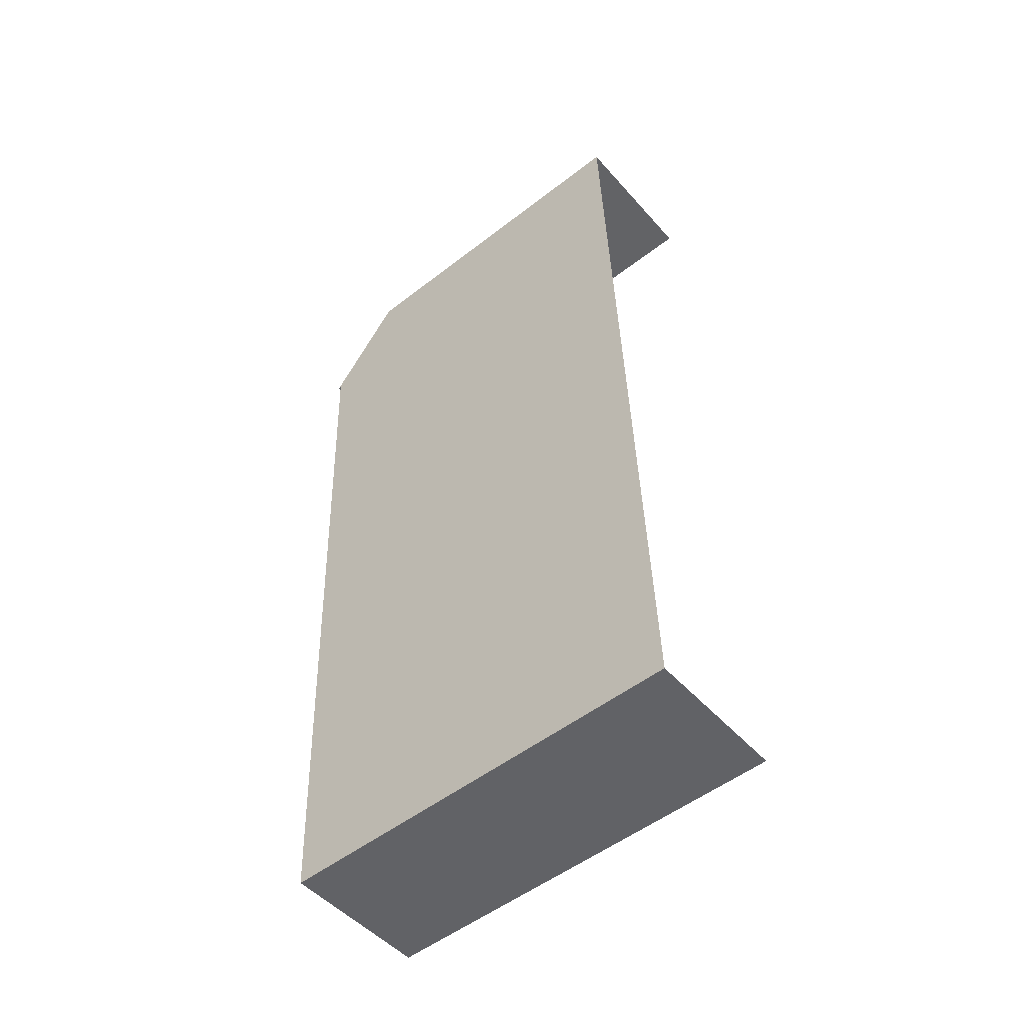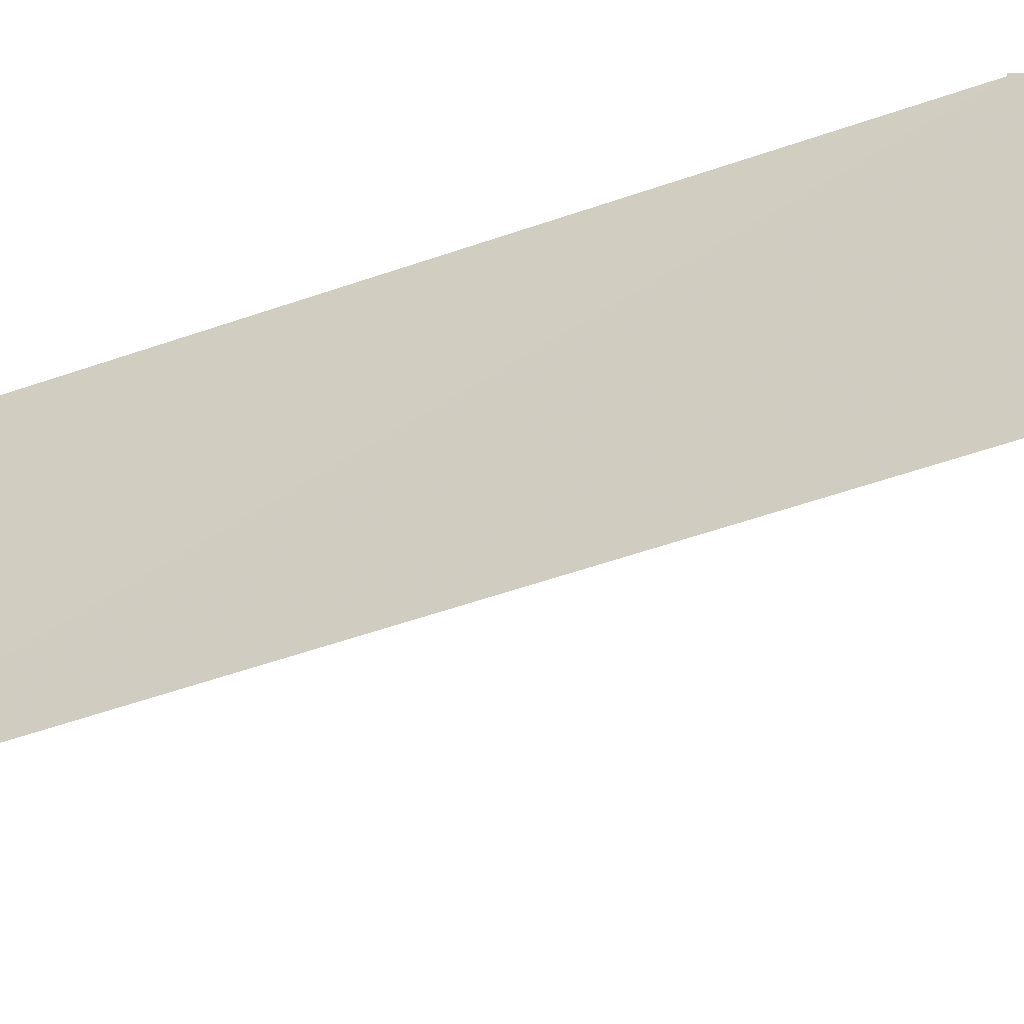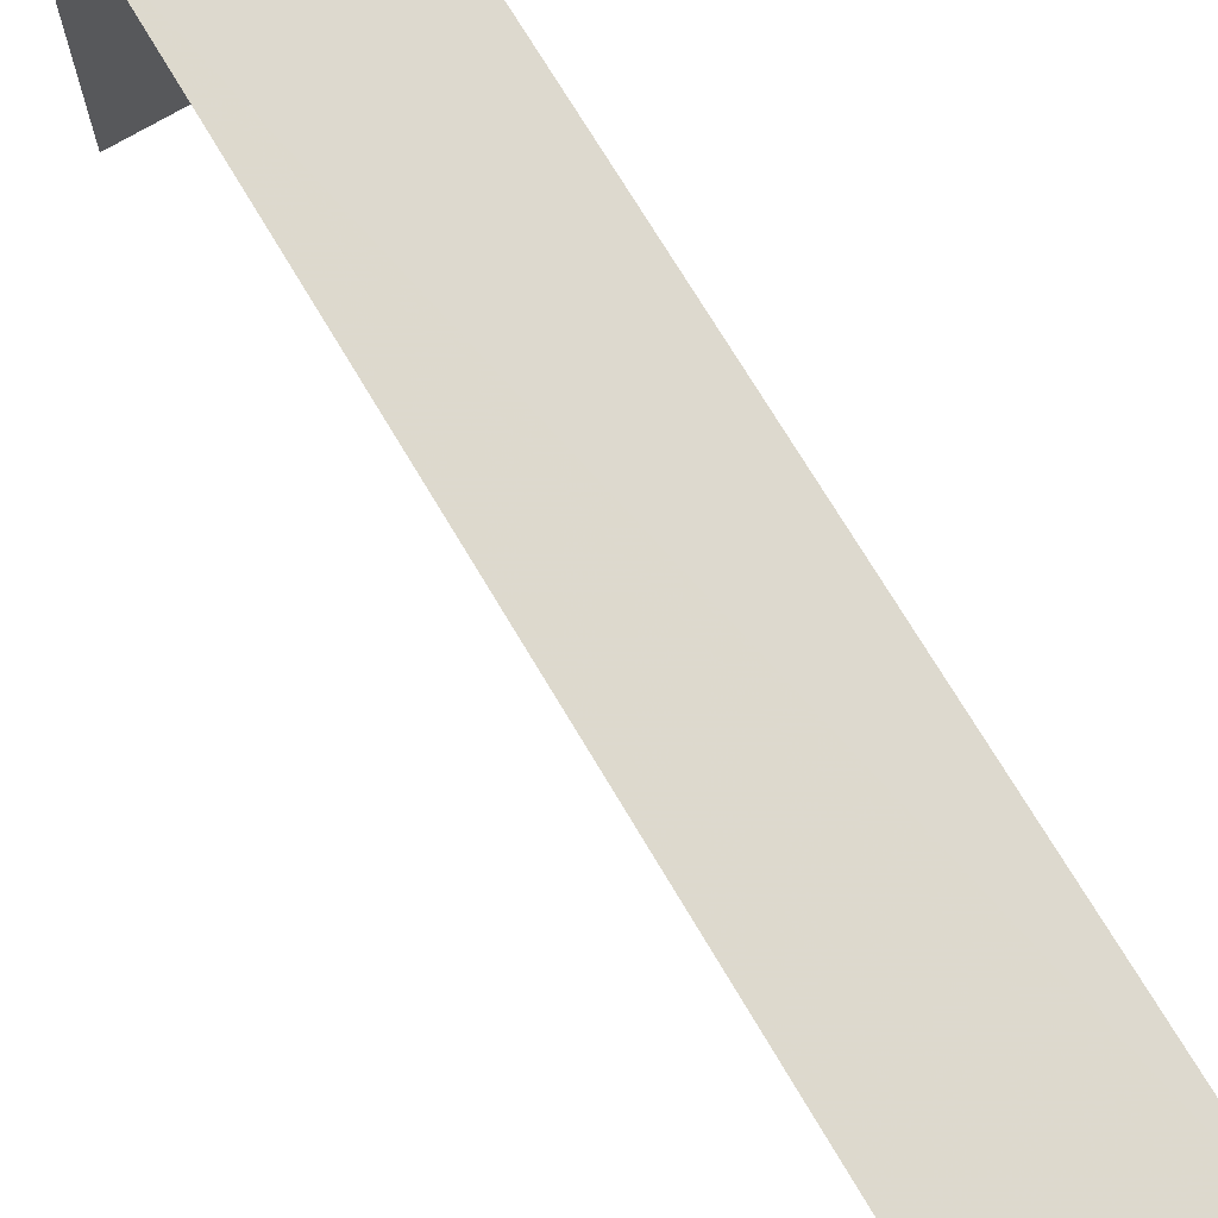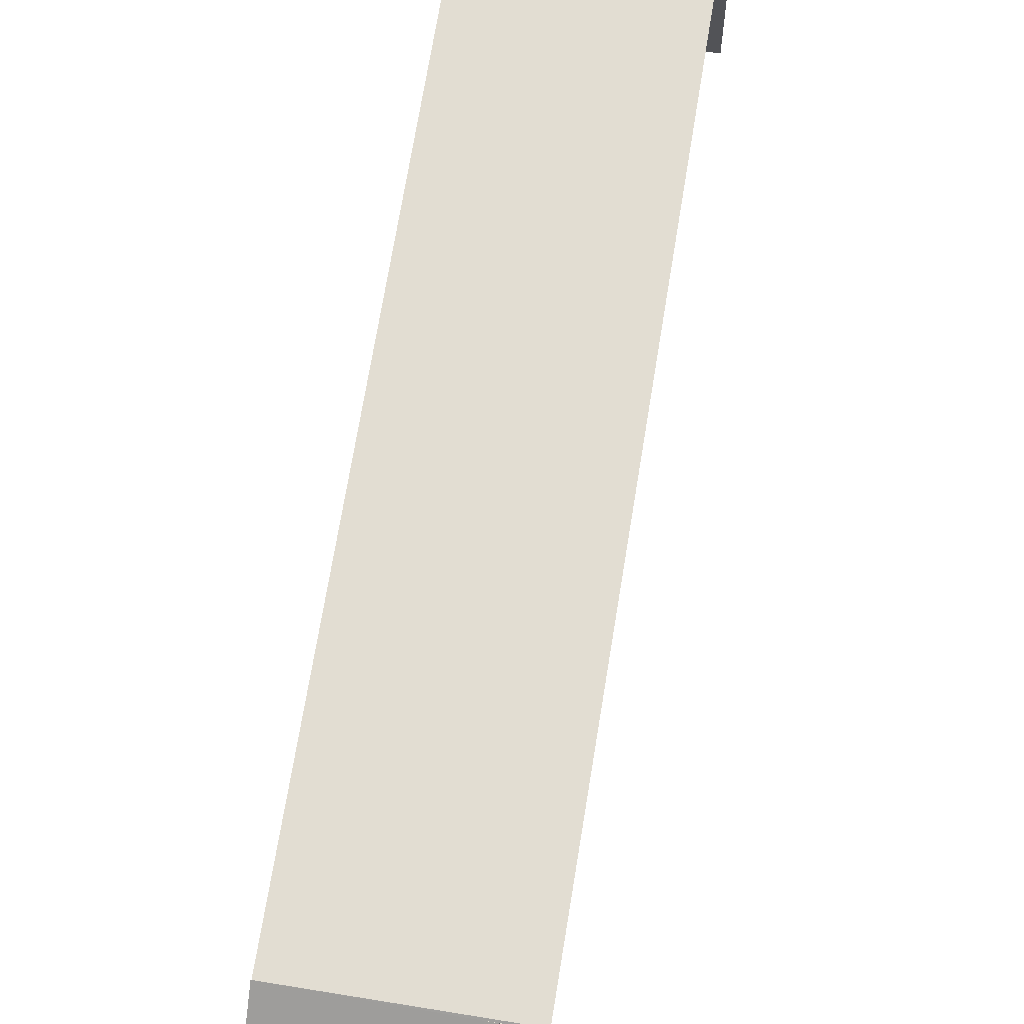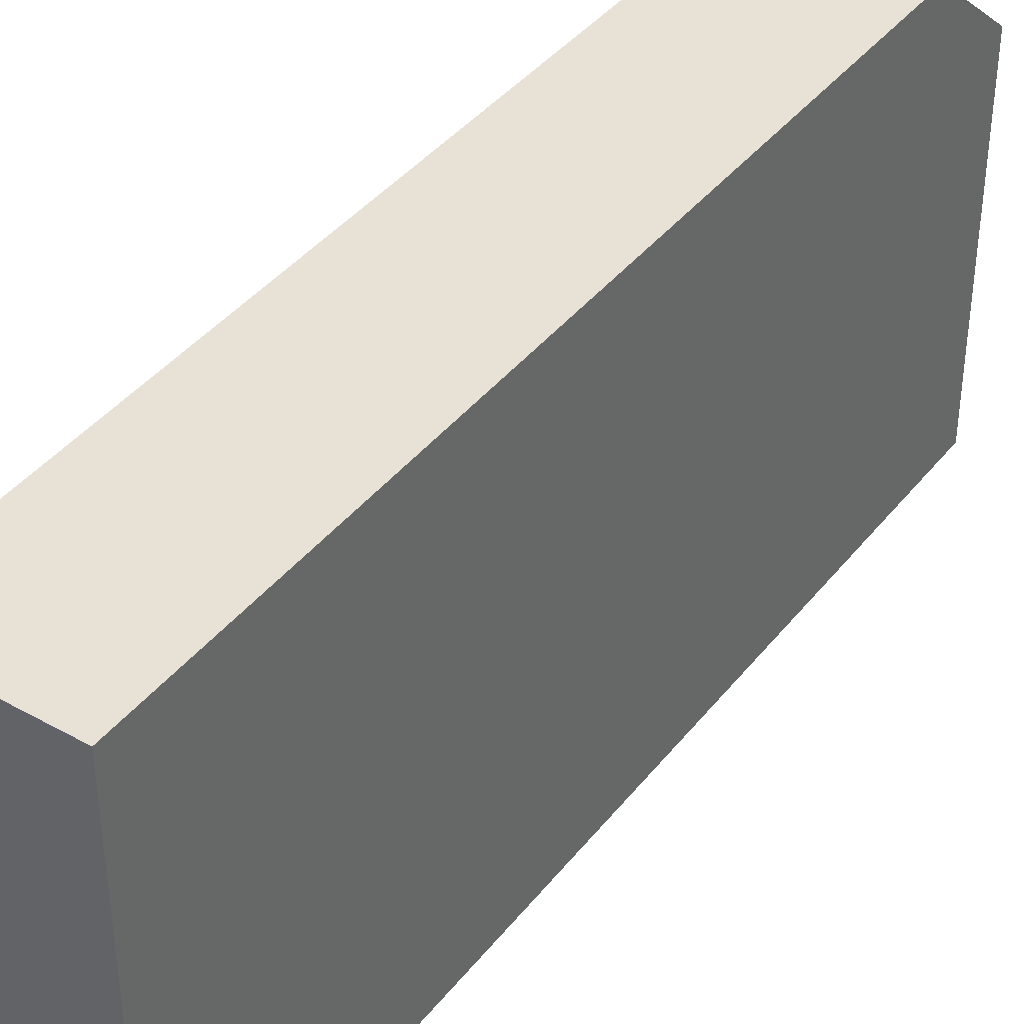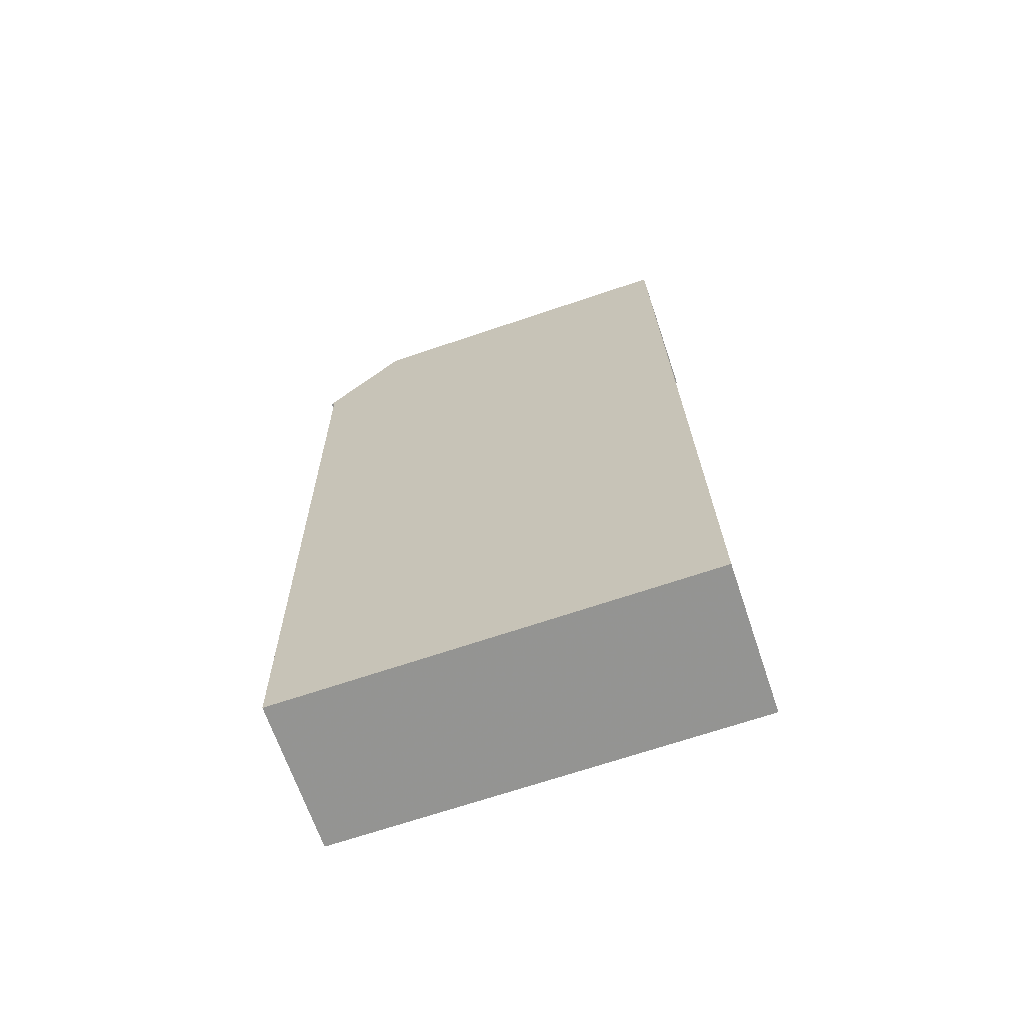
<metadata>
{"format":"obj","ext":"obj","renderer":"f3d","projection":"perspective","resolution":1024,"background":"white","views":[{"elev":-52.5,"azim":129.8,"up":"+Y"},{"elev":-58.8,"azim":107.0,"up":"+Z"},{"elev":71.9,"azim":-33.1,"up":"+Z"},{"elev":68.3,"azim":-173.3,"up":"+Z"},{"elev":40.4,"azim":32.0,"up":"+Z"},{"elev":-69.4,"azim":108.6,"up":"+Y"}]}
</metadata>
<code>
v -3.722e+05 -1.046e+05 28.84
v -3.722e+05 -1.045e+05 28.84
v -3.722e+05 -1.045e+05 28.84
v -3.722e+05 -1.046e+05 28.84
v -3.722e+05 -1.045e+05 41.74
v -3.722e+05 -1.045e+05 41.74
v -3.722e+05 -1.045e+05 41.74
v -3.722e+05 -1.045e+05 39.24
v -3.722e+05 -1.045e+05 39.33
v -3.722e+05 -1.045e+05 41.85
v -3.722e+05 -1.045e+05 41.75
v -3.722e+05 -1.045e+05 41.71
v -3.722e+05 -1.045e+05 41.74
v -3.722e+05 -1.046e+05 41.74
v -3.722e+05 -1.046e+05 41.74
v -3.722e+05 -1.045e+05 41.74
f 1 2 3
f 4 1 3
f 12 8 13
f 7 12 5
f 8 2 13
f 11 5 13
f 13 2 1
f 13 1 14
f 5 12 13
f 5 6 7
f 8 6 9
f 9 6 10
f 10 6 11
f 8 12 6
f 11 6 5
f 13 14 15
f 16 13 15
f 15 1 4
f 15 14 1
f 6 12 7
f 16 10 11
f 13 16 11
f 8 3 2
f 8 9 3
f 15 4 16
f 10 16 9
f 9 16 3
f 16 4 3

</code>
